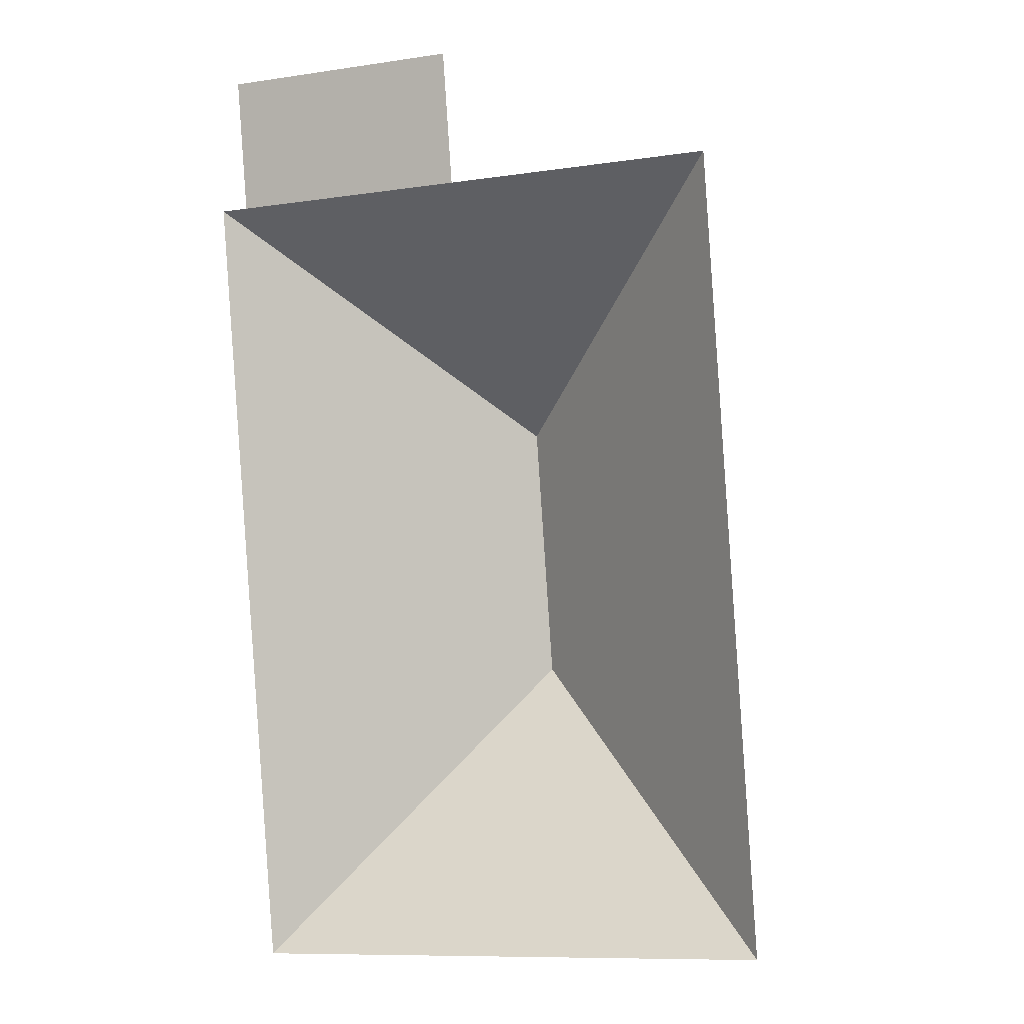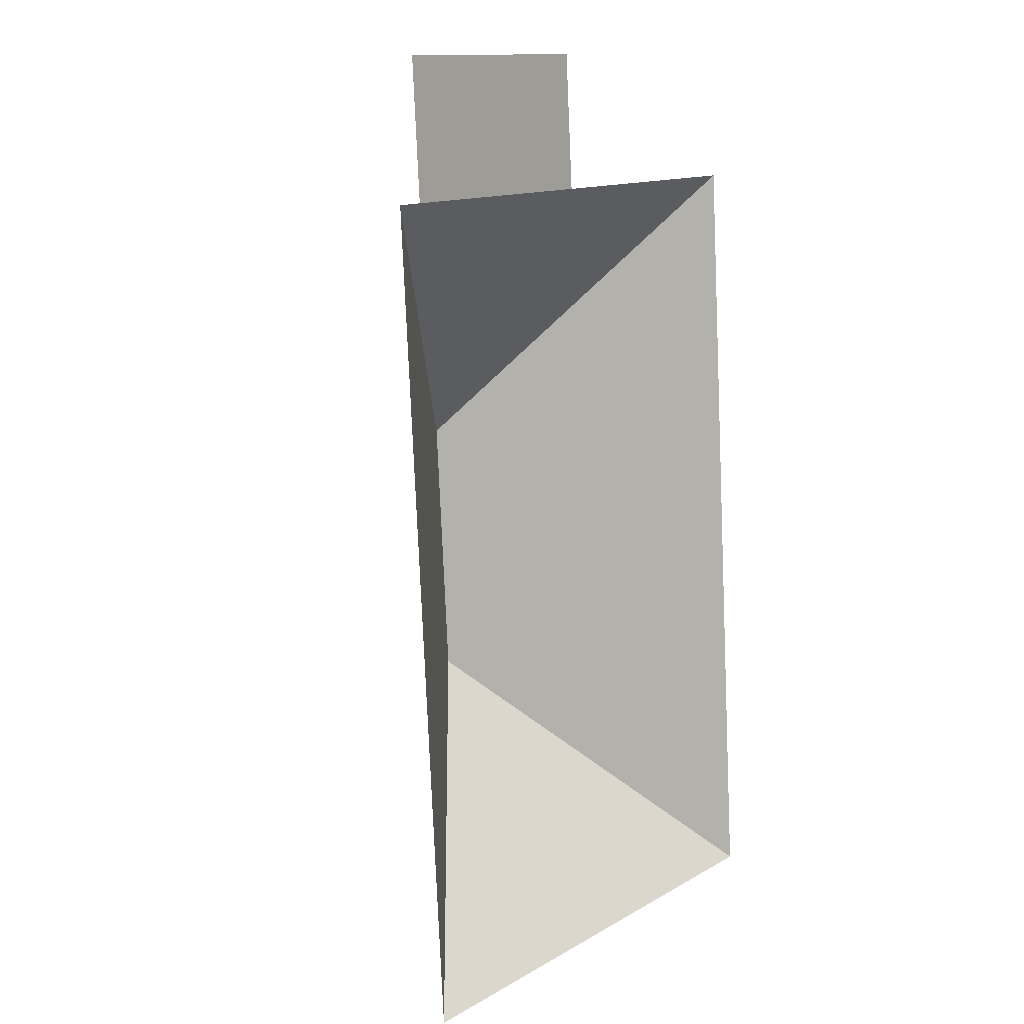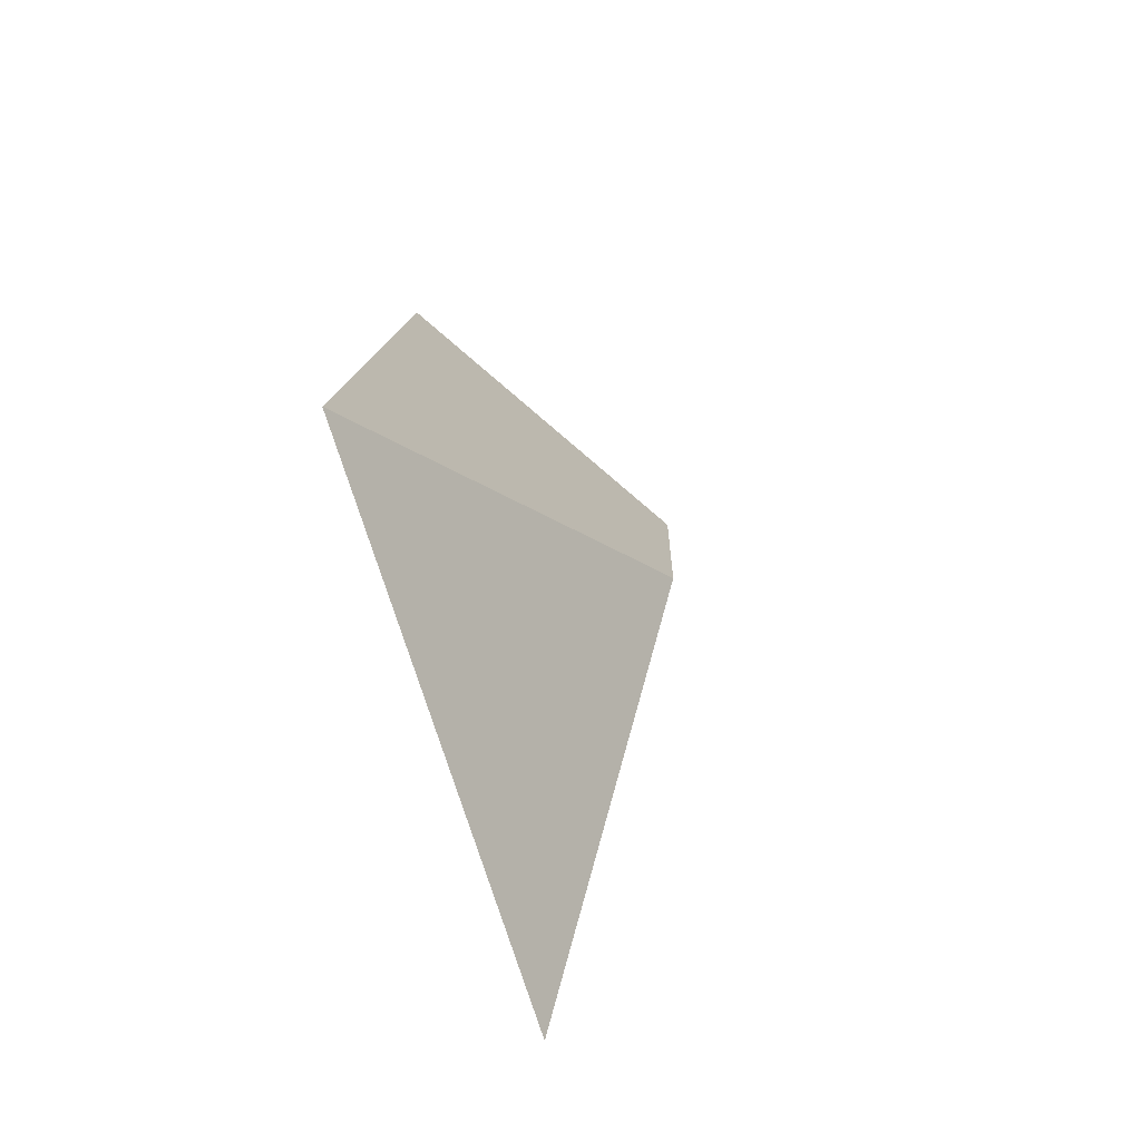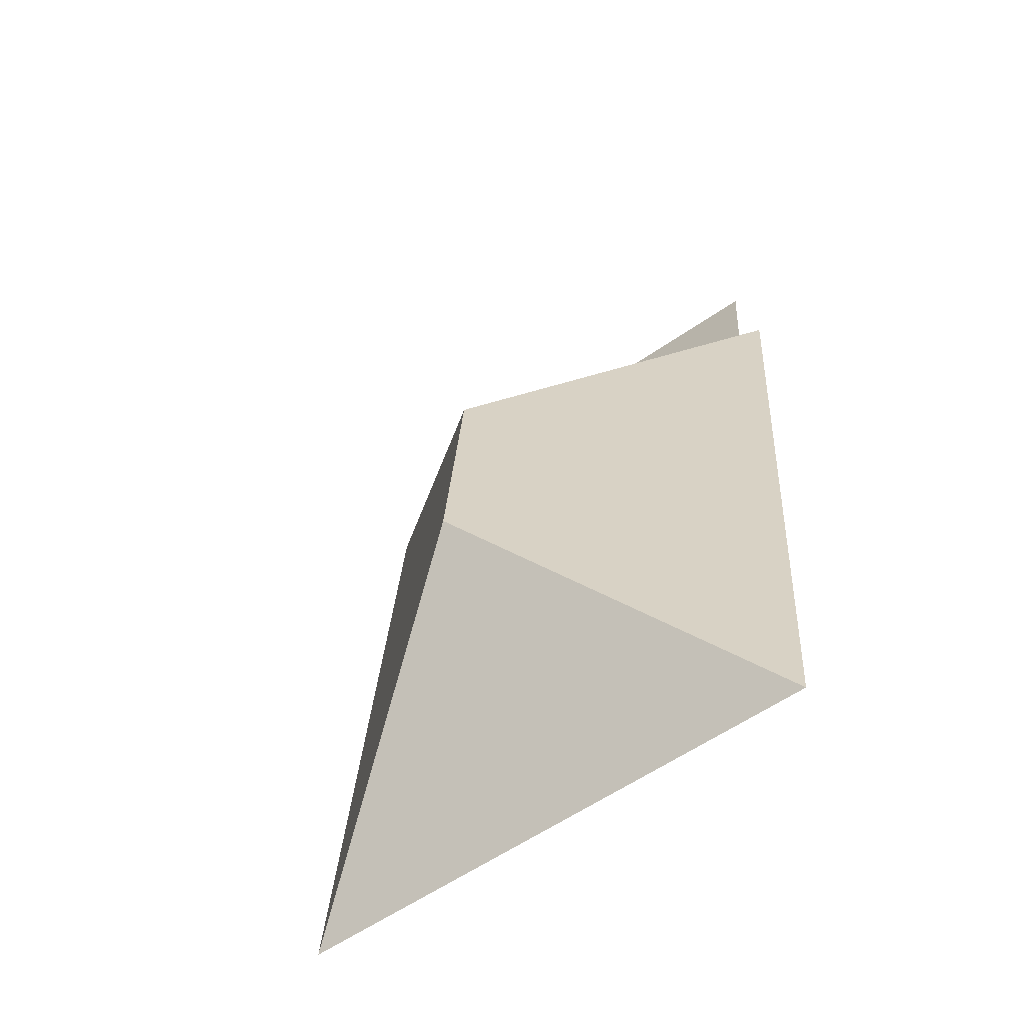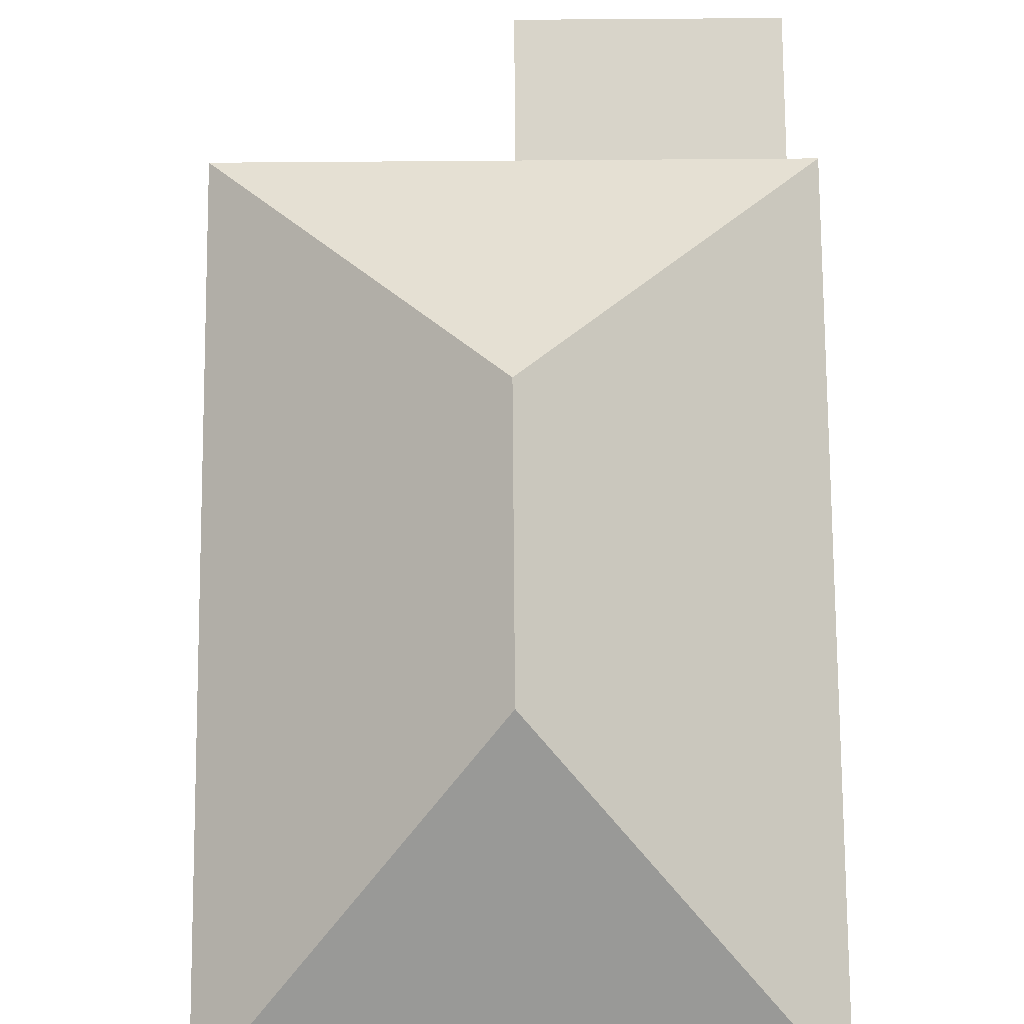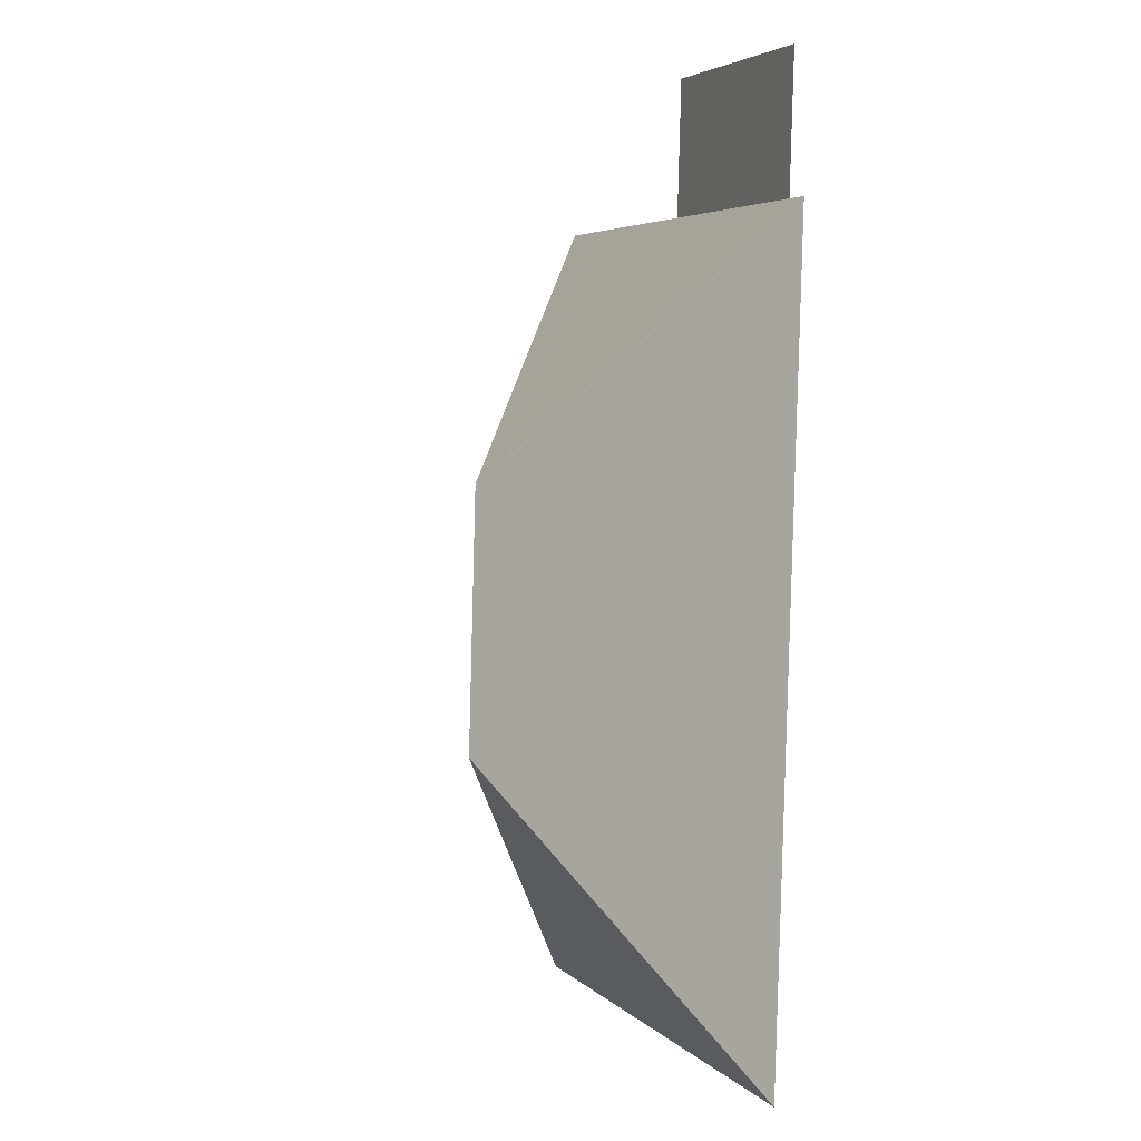
<metadata>
{"format":"obj","ext":"obj","renderer":"f3d","projection":"perspective","resolution":1024,"background":"white","views":[{"elev":1.5,"azim":20.1,"up":"+Z"},{"elev":7.9,"azim":-52.1,"up":"+Z"},{"elev":-74.6,"azim":108.2,"up":"+Z"},{"elev":-64.9,"azim":-144.4,"up":"+Z"},{"elev":75.5,"azim":175.5,"up":"+Y"},{"elev":0.1,"azim":-111.7,"up":"+Z"}]}
</metadata>
<code>
o CG10_500_041067_0022_roof
v 29.56 75 -349.3
v 9.658 75 -68.96
v 16.01 75 -21.55
v 19.33 75 -68.28
v 99.14 75 -15.65
v 117.1 145 -245.4
v 102.5 75 -62.37
v 110.5 145 -153.6
v 216.2 75 -336
v 196.3 75 -55.7
v 29.56 0 -349.3
v 9.658 0 -68.96
v 19.33 0 -68.28
v 16.01 0 -21.55
v 99.14 0 -15.65
v 102.5 0 -62.37
v 196.3 0 -55.7
v 216.2 0 -336
f 6 1 9
f 6 8 10 9
f 10 7 4 2 8
f 7 5 3 4
f 2 1 6 8

</code>
